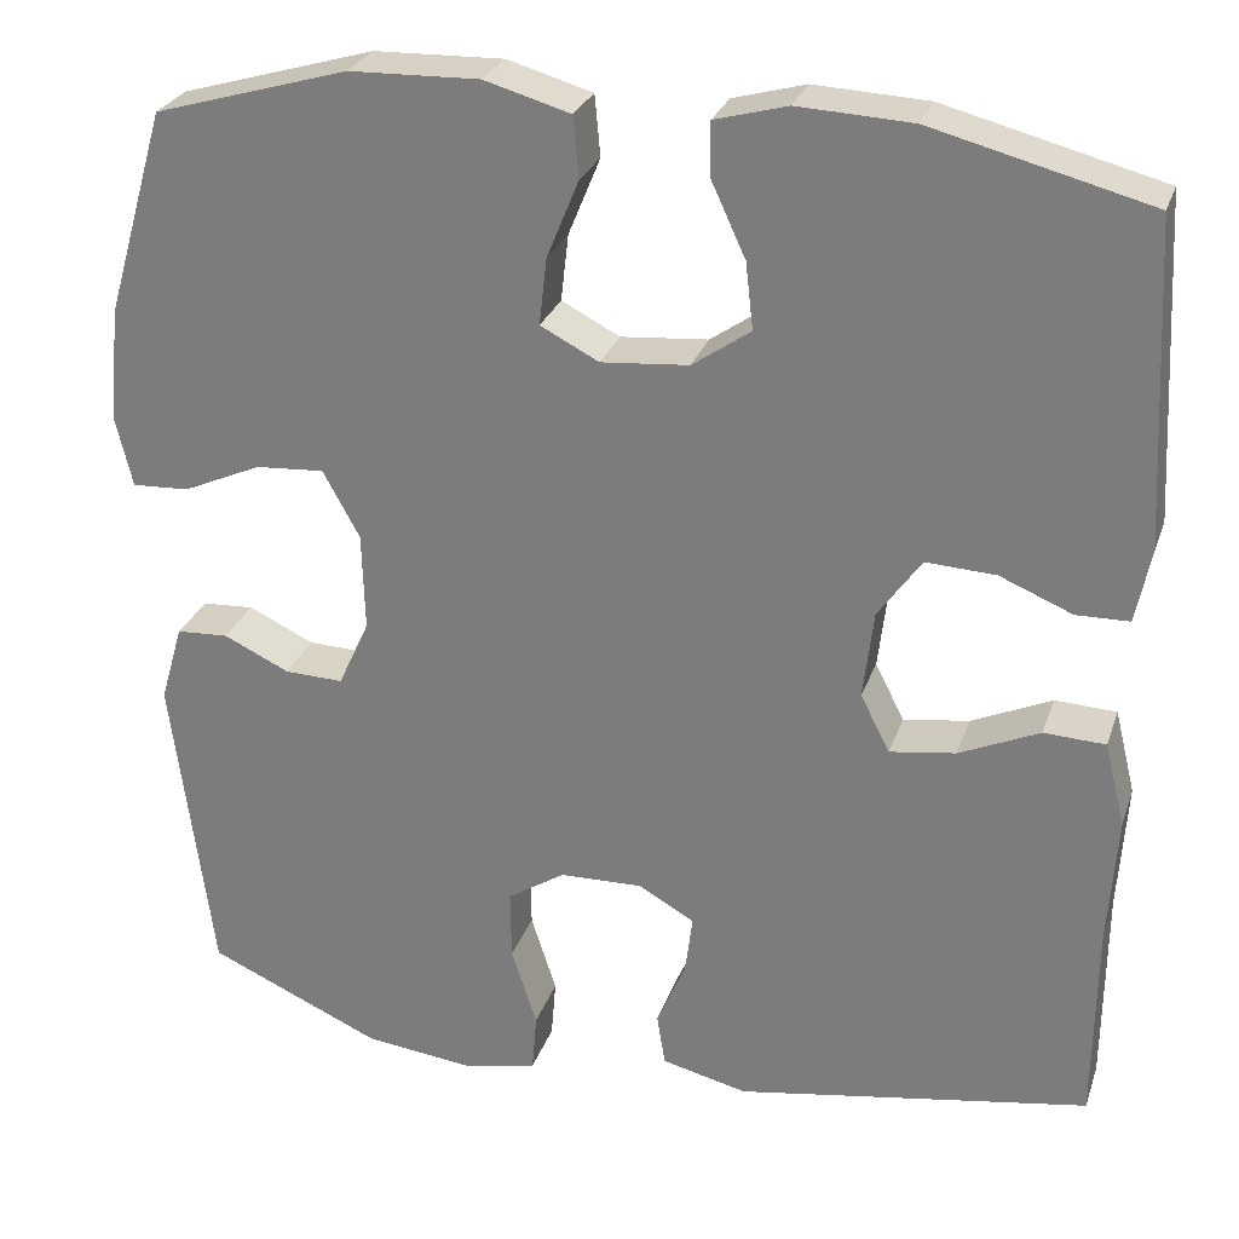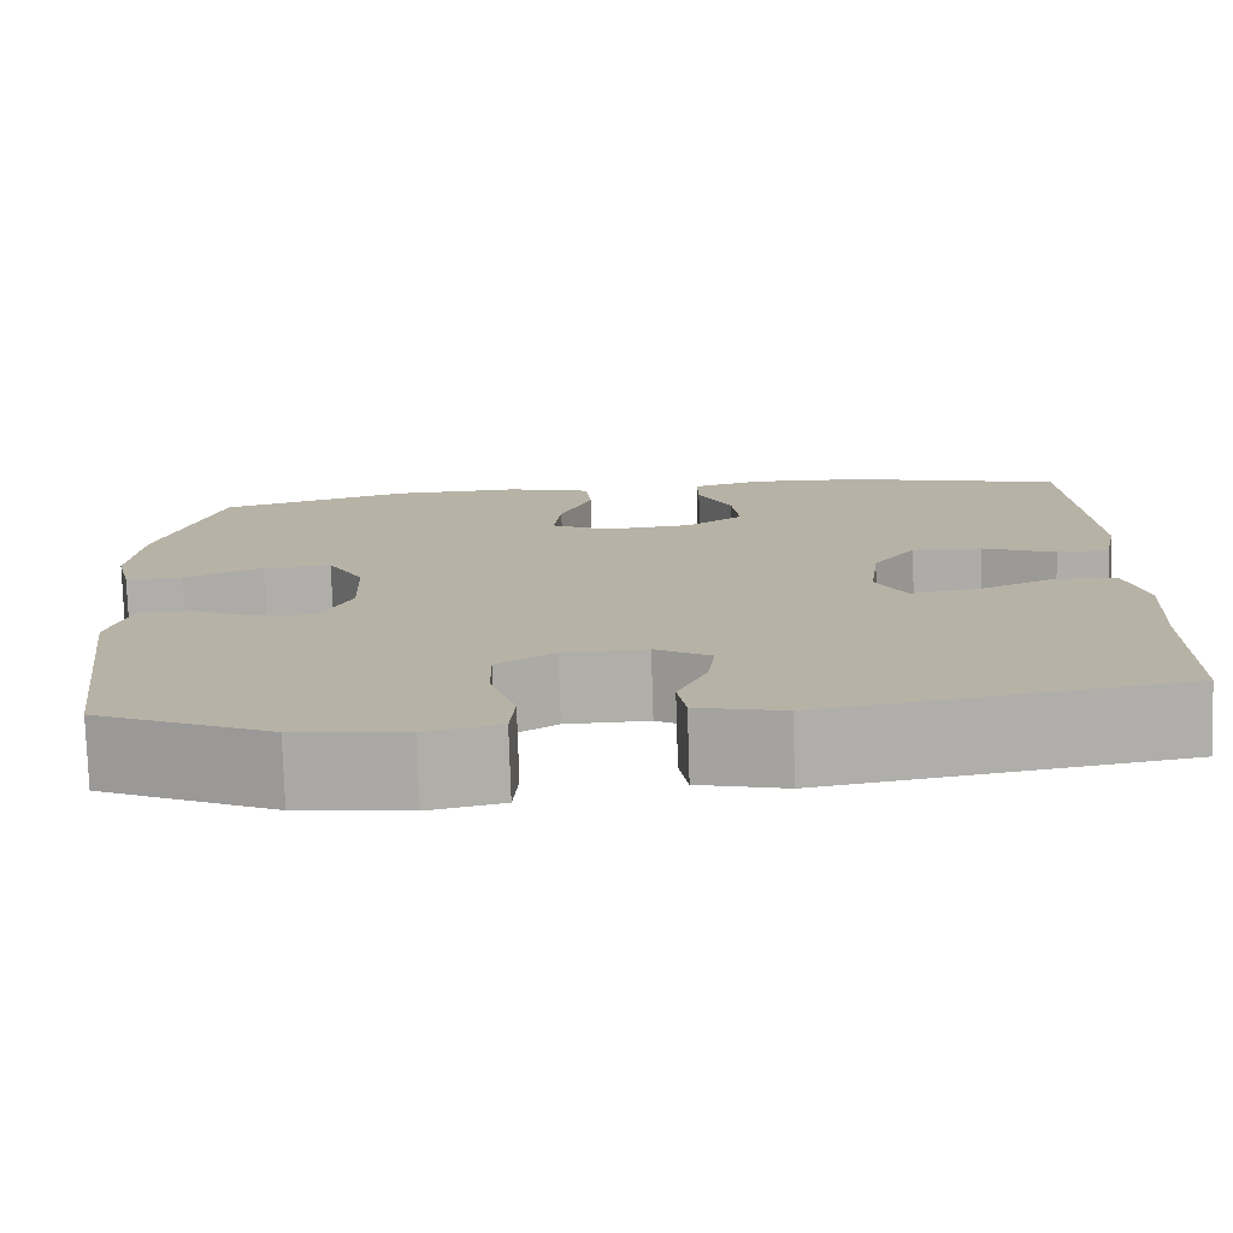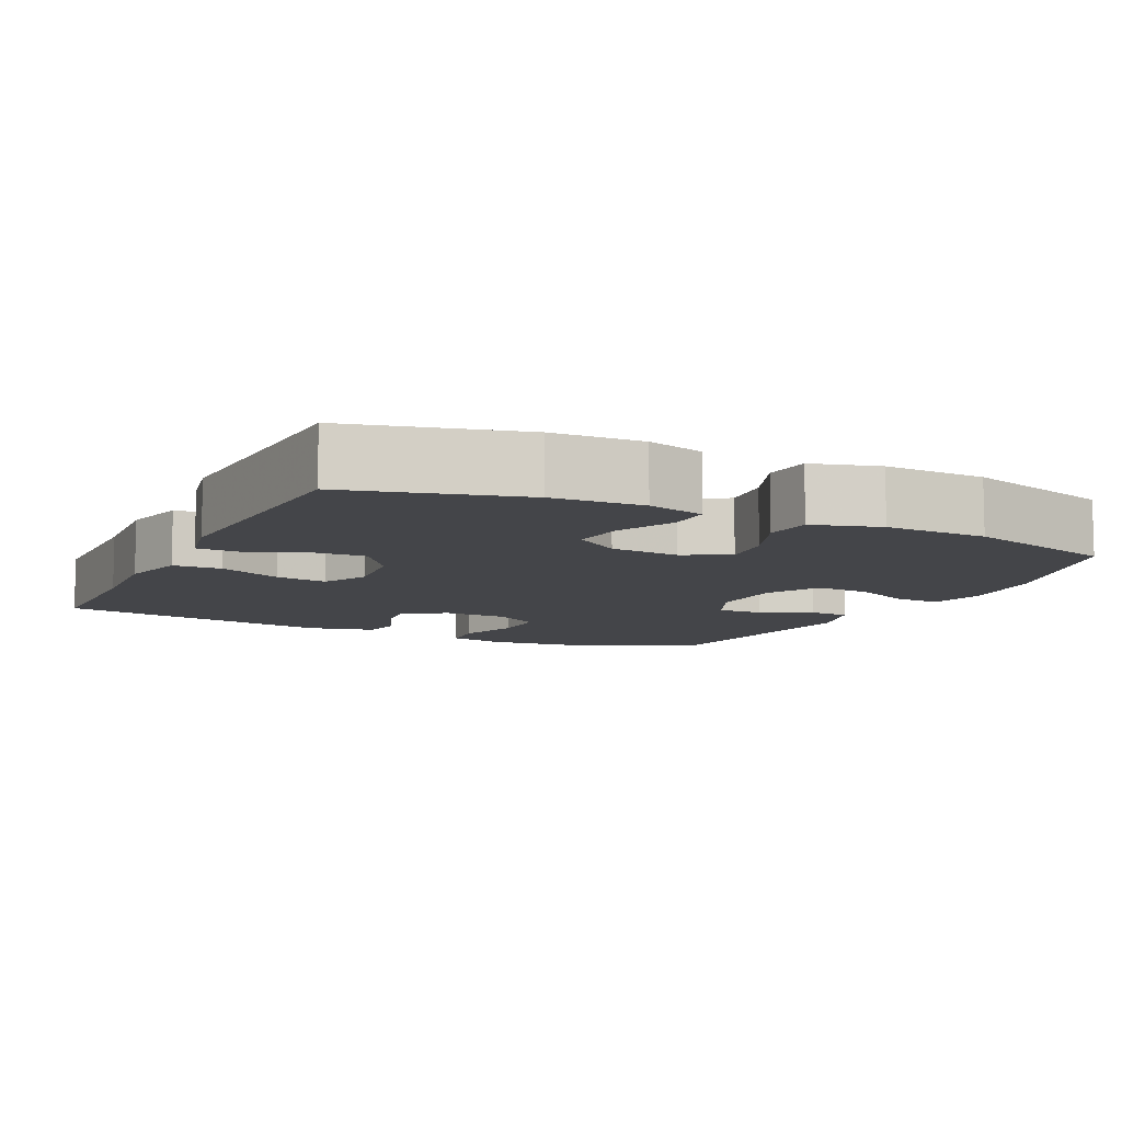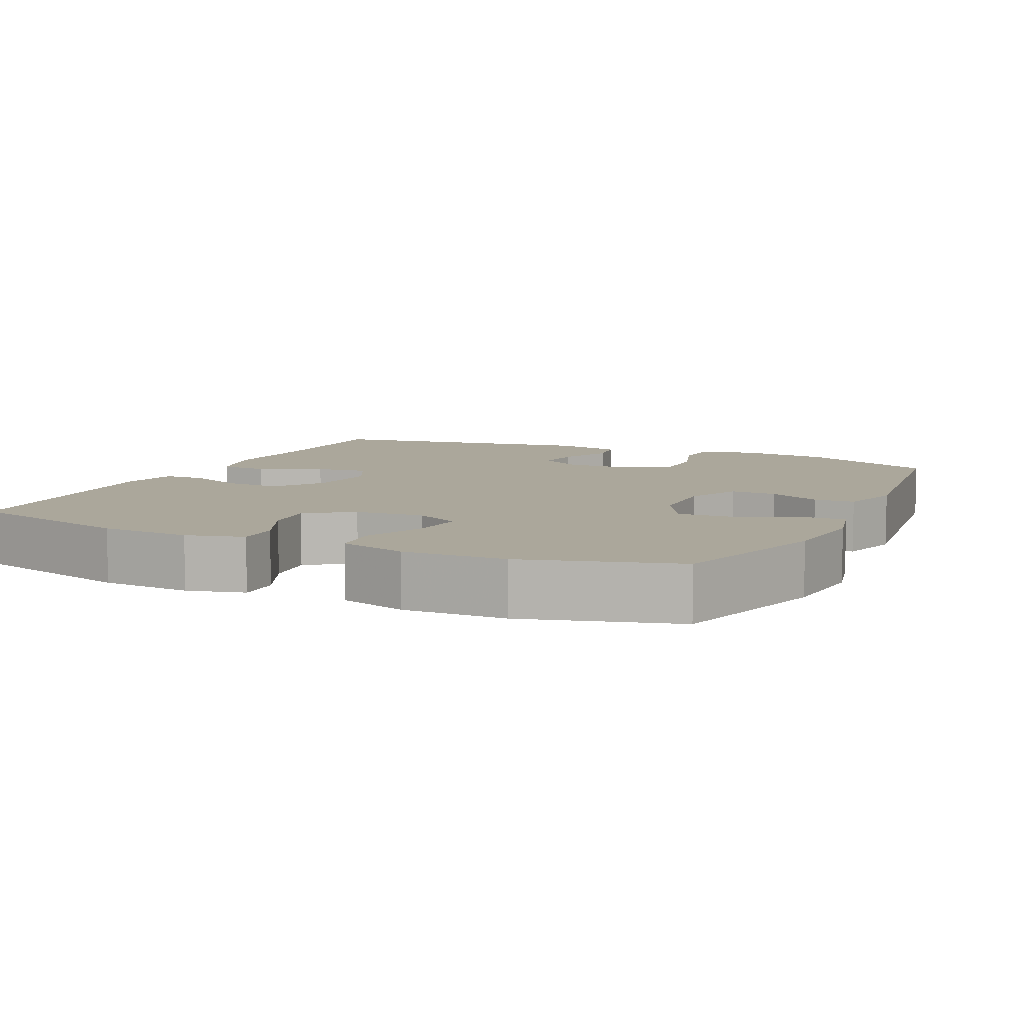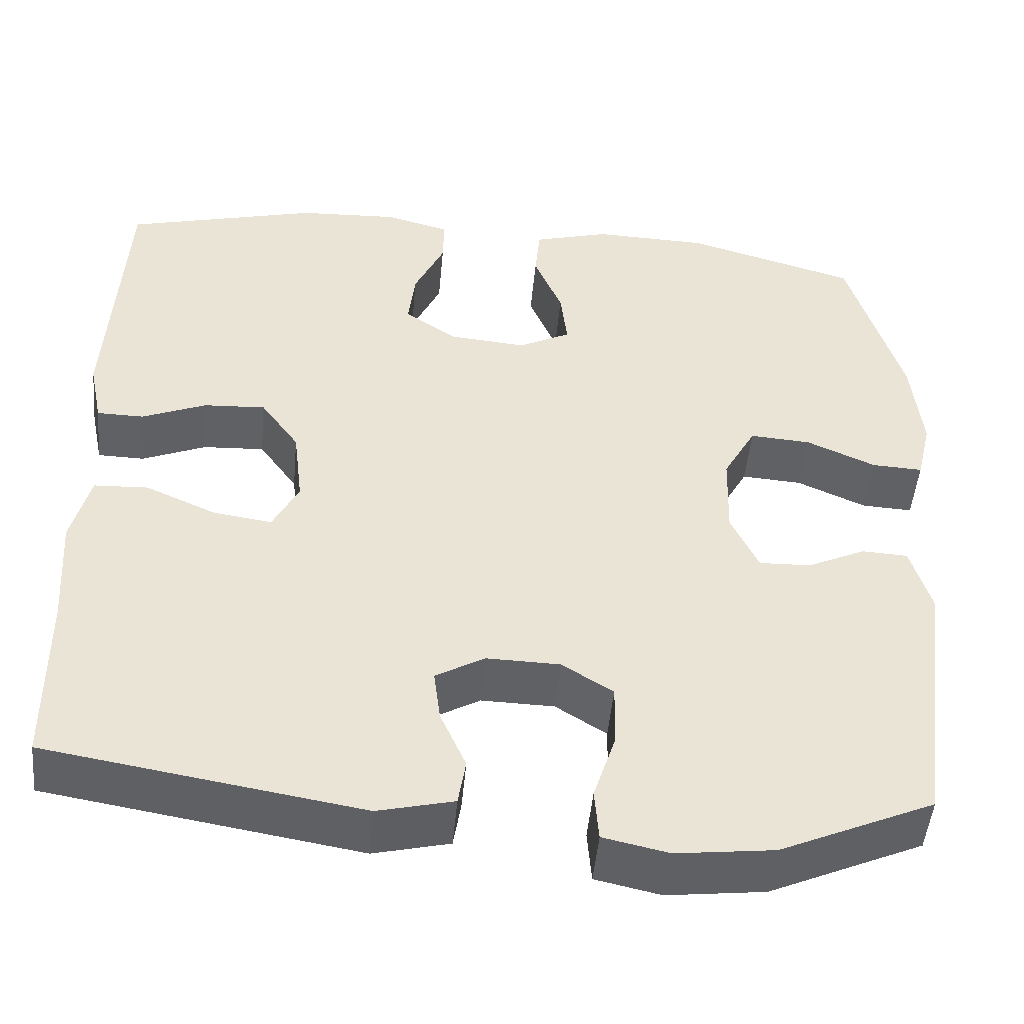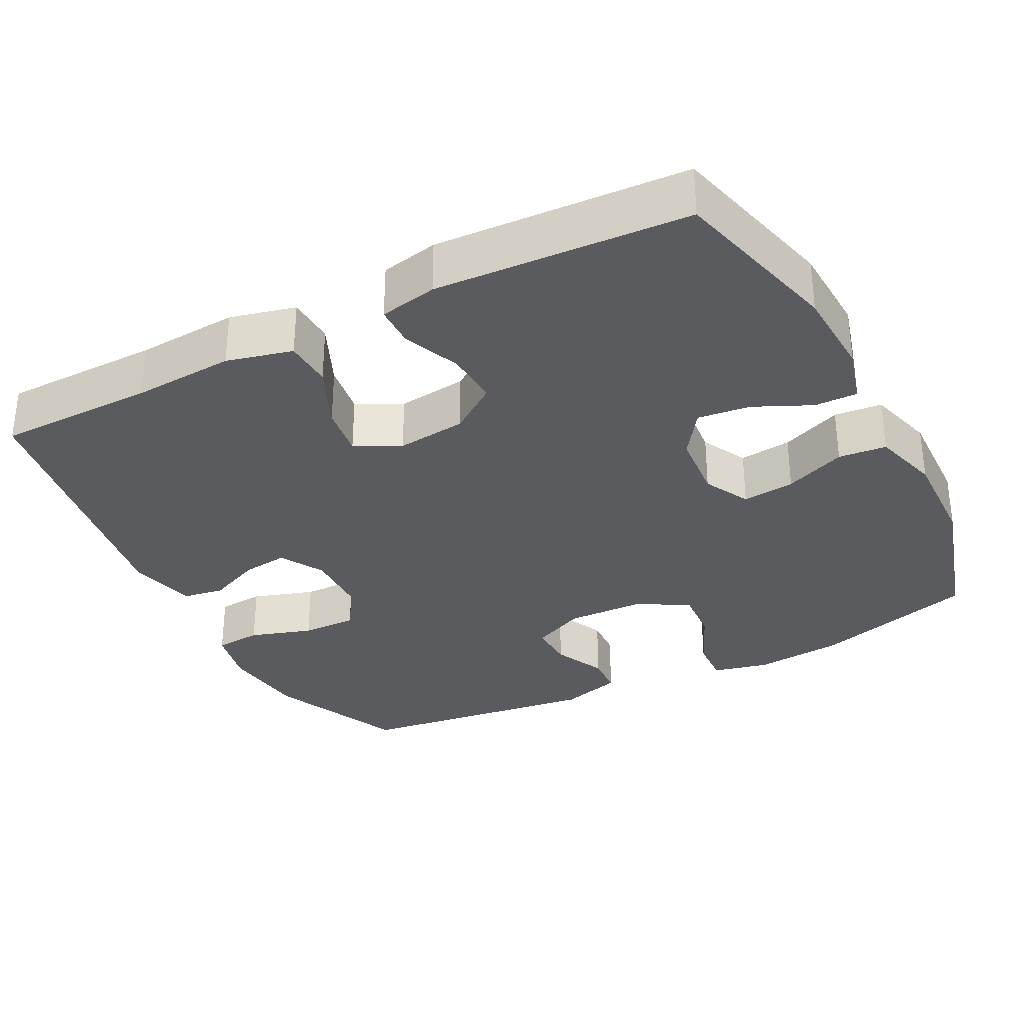
<metadata>
{"format":"obj","ext":"obj","renderer":"f3d","projection":"perspective","resolution":1024,"background":"white","views":[{"elev":27.4,"azim":-163.1,"up":"+Z"},{"elev":-77.3,"azim":-178.2,"up":"+Z"},{"elev":-9.0,"azim":-25.9,"up":"+Y"},{"elev":8.1,"azim":25.2,"up":"+Y"},{"elev":-48.8,"azim":-5.3,"up":"+Z"},{"elev":-32.2,"azim":-62.7,"up":"+Y"}]}
</metadata>
<code>
v -0.5 0.07 -0.5
v -0.502 0.07 -0.287
v -0.511 0.07 -0.149
v -0.489 0.07 -0.06
v -0.424 0.07 -0.057
v -0.339 0.07 -0.095
v -0.269 0.07 -0.105
v -0.238 0.07 -0.044
v -0.249 0.07 0.05
v -0.295 0.07 0.115
v -0.369 0.07 0.111
v -0.446 0.07 0.079
v -0.502 0.07 0.08
v -0.518 0.07 0.158
v -0.5 0.07 0.5
v -0.269 0.07 0.56
v -0.148 0.07 0.566
v -0.071 0.07 0.545
v -0.072 0.07 0.487
v -0.108 0.07 0.409
v -0.116 0.07 0.338
v -0.054 0.07 0.295
v 0.039 0.07 0.287
v 0.101 0.07 0.319
v 0.093 0.07 0.39
v 0.059 0.07 0.473
v 0.065 0.07 0.538
v 0.156 0.07 0.564
v 0.294 0.07 0.56
v 0.5 0.07 0.5
v 0.564 0.07 0.281
v 0.576 0.07 0.16
v 0.558 0.07 0.084
v 0.497 0.07 0.087
v 0.414 0.07 0.124
v 0.341 0.07 0.129
v 0.302 0.07 0.058
v 0.299 0.07 -0.046
v 0.332 0.07 -0.118
v 0.394 0.07 -0.116
v 0.464 0.07 -0.083
v 0.519 0.07 -0.086
v 0.543 0.07 -0.169
v 0.5 0.07 -0.5
v 0.316 0.07 -0.582
v 0.199 0.07 -0.596
v 0.121 0.07 -0.579
v 0.116 0.07 -0.516
v 0.143 0.07 -0.432
v 0.144 0.07 -0.357
v 0.083 0.07 -0.318
v -0.005 0.07 -0.316
v -0.064 0.07 -0.35
v -0.056 0.07 -0.413
v -0.025 0.07 -0.484
v -0.034 0.07 -0.54
v -0.125 0.07 -0.562
v -0.5 0 -0.5
v -0.502 0 -0.287
v -0.511 0 -0.149
v -0.489 0 -0.06
v -0.424 0 -0.057
v -0.339 0 -0.095
v -0.269 0 -0.105
v -0.238 0 -0.044
v -0.249 0 0.05
v -0.295 0 0.115
v -0.369 0 0.111
v -0.446 0 0.079
v -0.502 0 0.08
v -0.518 0 0.158
v -0.5 0 0.5
v -0.269 0 0.56
v -0.148 0 0.566
v -0.071 0 0.545
v -0.072 0 0.487
v -0.108 0 0.409
v -0.116 0 0.338
v -0.054 0 0.295
v 0.039 0 0.287
v 0.101 0 0.319
v 0.093 0 0.39
v 0.059 0 0.473
v 0.065 0 0.538
v 0.156 0 0.564
v 0.294 0 0.56
v 0.5 0 0.5
v 0.564 0 0.281
v 0.576 0 0.16
v 0.558 0 0.084
v 0.497 0 0.087
v 0.414 0 0.124
v 0.341 0 0.129
v 0.302 0 0.058
v 0.299 0 -0.046
v 0.332 0 -0.118
v 0.394 0 -0.116
v 0.464 0 -0.083
v 0.519 0 -0.086
v 0.543 0 -0.169
v 0.5 0 -0.5
v 0.316 0 -0.582
v 0.199 0 -0.596
v 0.121 0 -0.579
v 0.116 0 -0.516
v 0.143 0 -0.432
v 0.144 0 -0.357
v 0.083 0 -0.318
v -0.005 0 -0.316
v -0.064 0 -0.35
v -0.056 0 -0.413
v -0.025 0 -0.484
v -0.034 0 -0.54
v -0.125 0 -0.562
f 54 55 56 57
f 53 54 57 1
f 52 53 1 2
f 51 52 2 3
f 46 47 48 49
f 46 49 50
f 45 46 50
f 44 45 50
f 43 44 50 51
f 40 41 42 43
f 39 40 43 51
f 32 33 34 35
f 32 35 36
f 31 32 36
f 30 31 36
f 29 30 36 37
f 25 26 27 28
f 24 25 28 29
f 17 18 19 20
f 17 20 21
f 16 17 21
f 15 16 21
f 14 15 21 22
f 11 12 13 14
f 10 11 14 22
f 3 4 5 6
f 3 6 7
f 38 39 51 3
f 24 29 37 38
f 23 24 38
f 9 10 22 23
f 8 9 23 38
f 7 8 38
f 3 7 38
f 114 113 112 111
f 58 114 111 110
f 59 58 110 109
f 60 59 109 108
f 106 105 104 103
f 107 106 103
f 107 103 102
f 107 102 101
f 108 107 101 100
f 100 99 98 97
f 108 100 97 96
f 92 91 90 89
f 93 92 89
f 93 89 88
f 93 88 87
f 94 93 87 86
f 85 84 83 82
f 86 85 82 81
f 77 76 75 74
f 78 77 74
f 78 74 73
f 78 73 72
f 79 78 72 71
f 71 70 69 68
f 79 71 68 67
f 63 62 61 60
f 64 63 60
f 60 108 96 95
f 95 94 86 81
f 95 81 80
f 80 79 67 66
f 95 80 66 65
f 95 65 64
f 95 64 60
f 1 58 59 2
f 2 59 60 3
f 3 60 61 4
f 4 61 62 5
f 5 62 63 6
f 6 63 64 7
f 7 64 65 8
f 8 65 66 9
f 9 66 67 10
f 10 67 68 11
f 11 68 69 12
f 12 69 70 13
f 13 70 71 14
f 14 71 72 15
f 15 72 73 16
f 16 73 74 17
f 17 74 75 18
f 18 75 76 19
f 19 76 77 20
f 20 77 78 21
f 21 78 79 22
f 22 79 80 23
f 23 80 81 24
f 24 81 82 25
f 25 82 83 26
f 26 83 84 27
f 27 84 85 28
f 28 85 86 29
f 29 86 87 30
f 30 87 88 31
f 31 88 89 32
f 32 89 90 33
f 33 90 91 34
f 34 91 92 35
f 35 92 93 36
f 36 93 94 37
f 37 94 95 38
f 38 95 96 39
f 39 96 97 40
f 40 97 98 41
f 41 98 99 42
f 42 99 100 43
f 43 100 101 44
f 44 101 102 45
f 45 102 103 46
f 46 103 104 47
f 47 104 105 48
f 48 105 106 49
f 49 106 107 50
f 50 107 108 51
f 51 108 109 52
f 52 109 110 53
f 53 110 111 54
f 54 111 112 55
f 55 112 113 56
f 56 113 114 57
f 57 114 58 1

</code>
